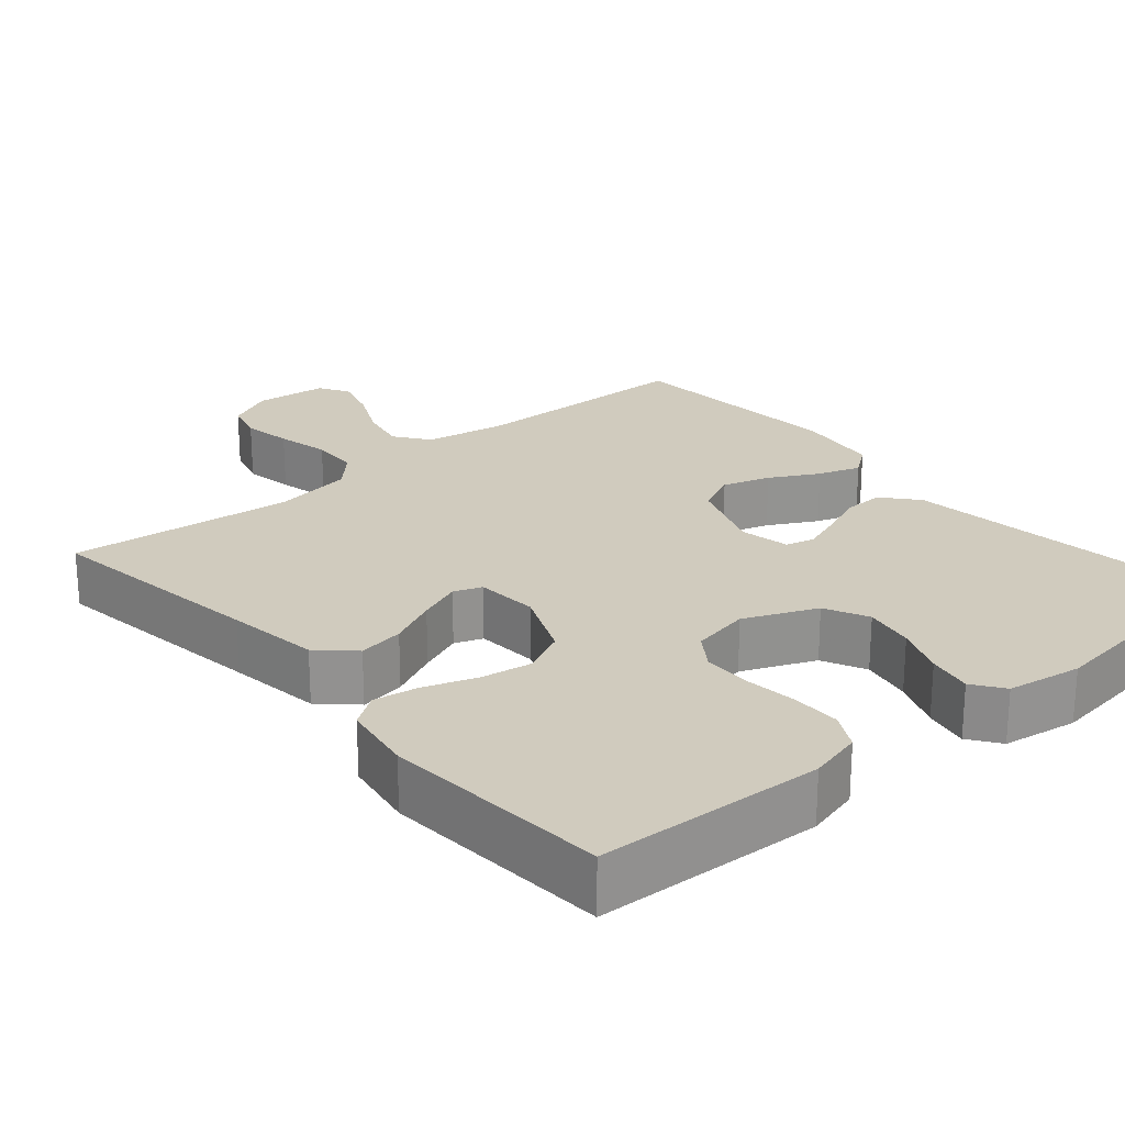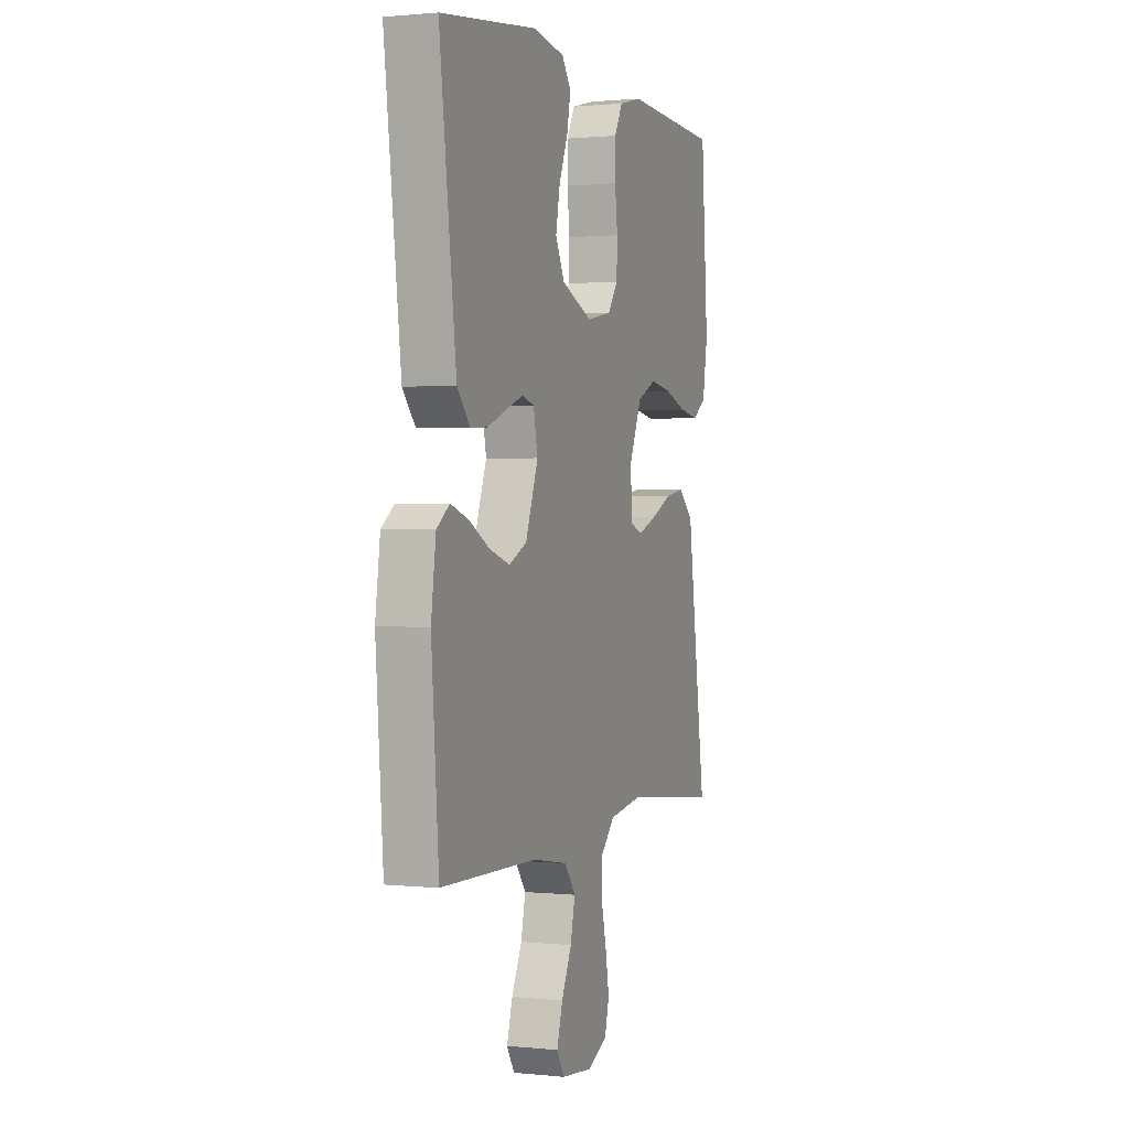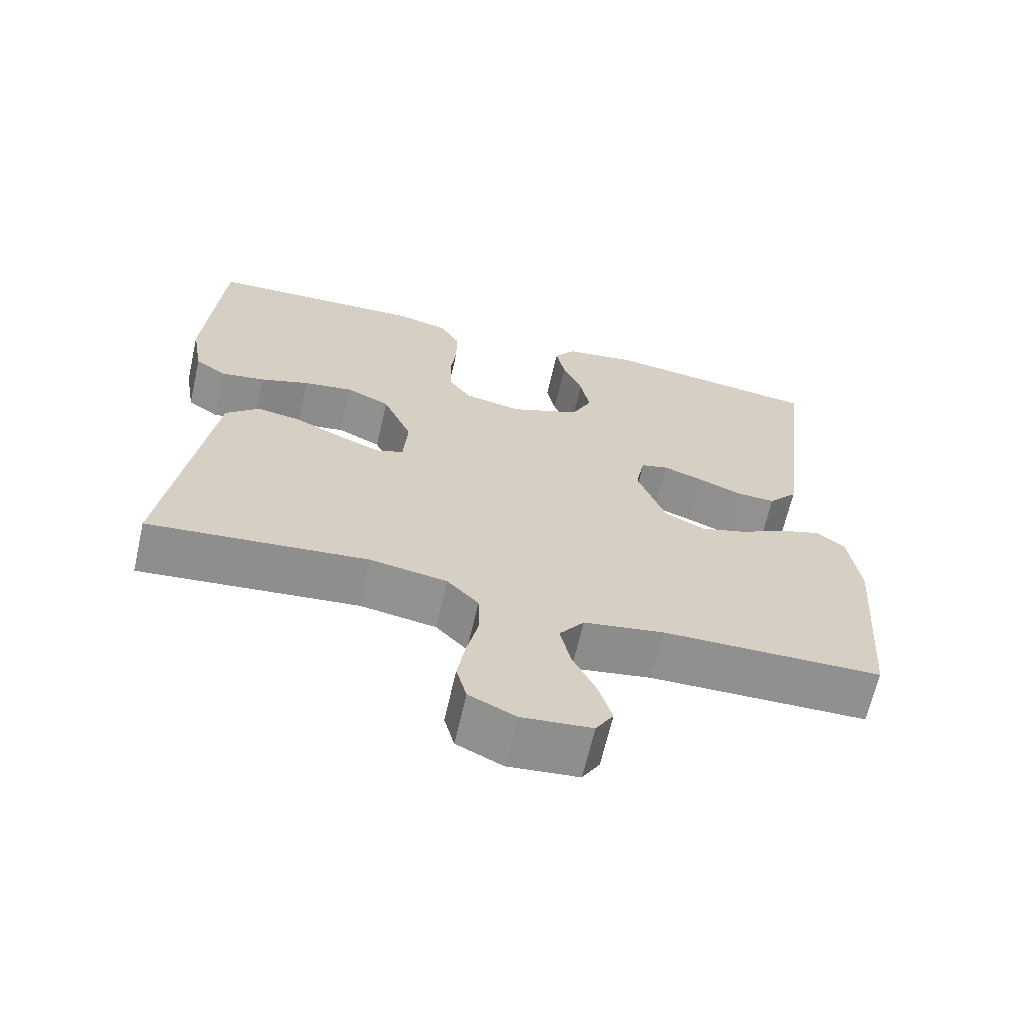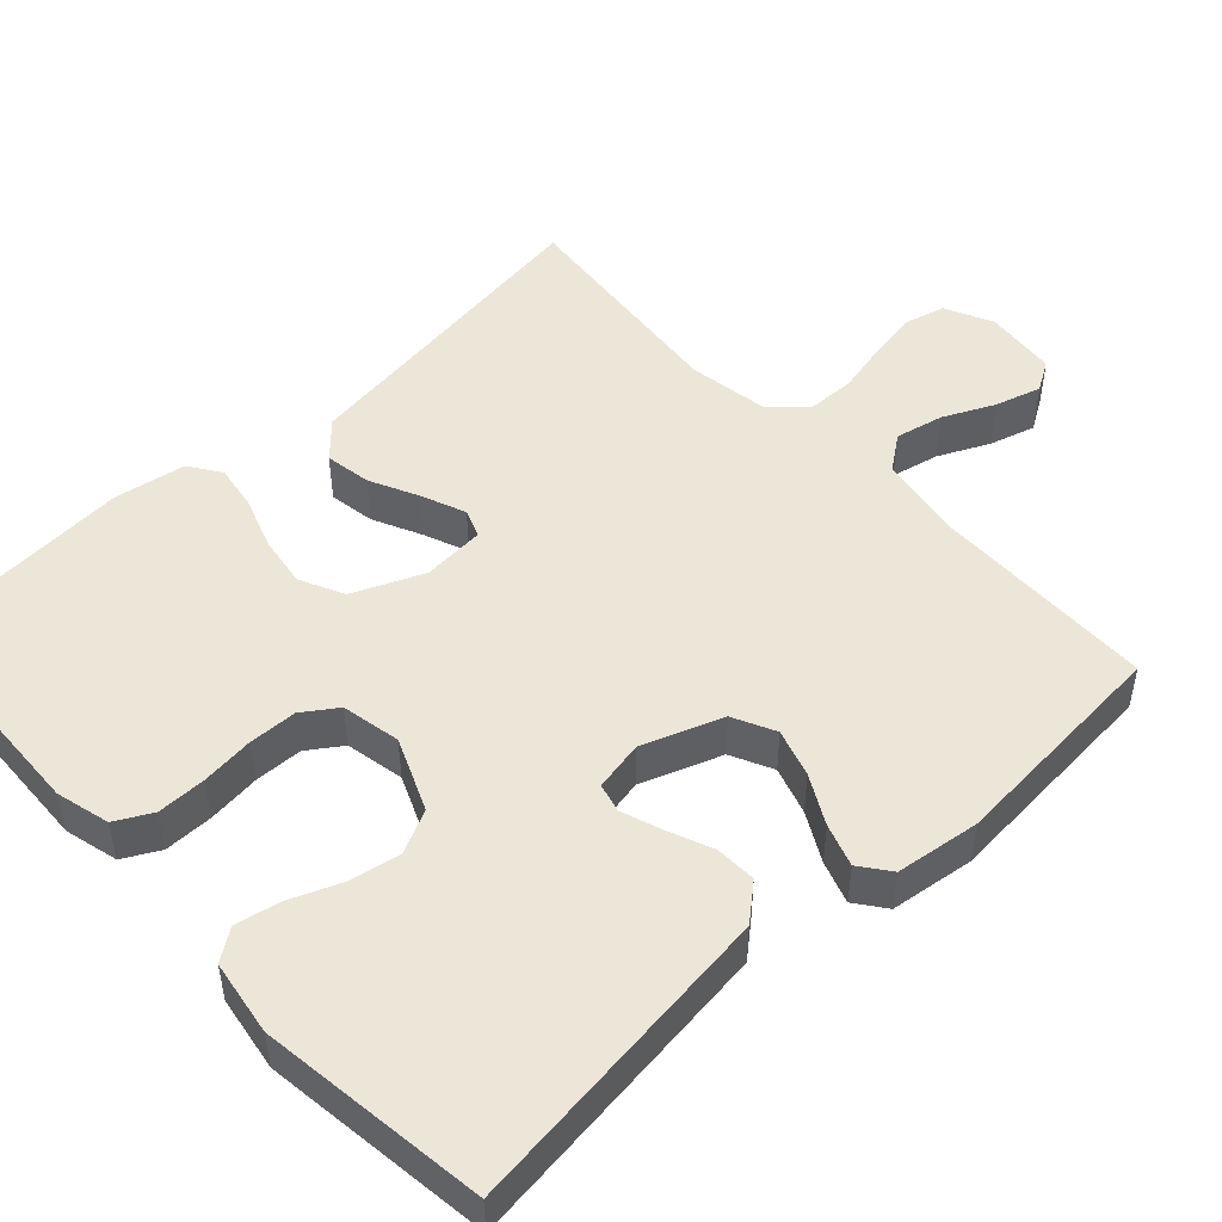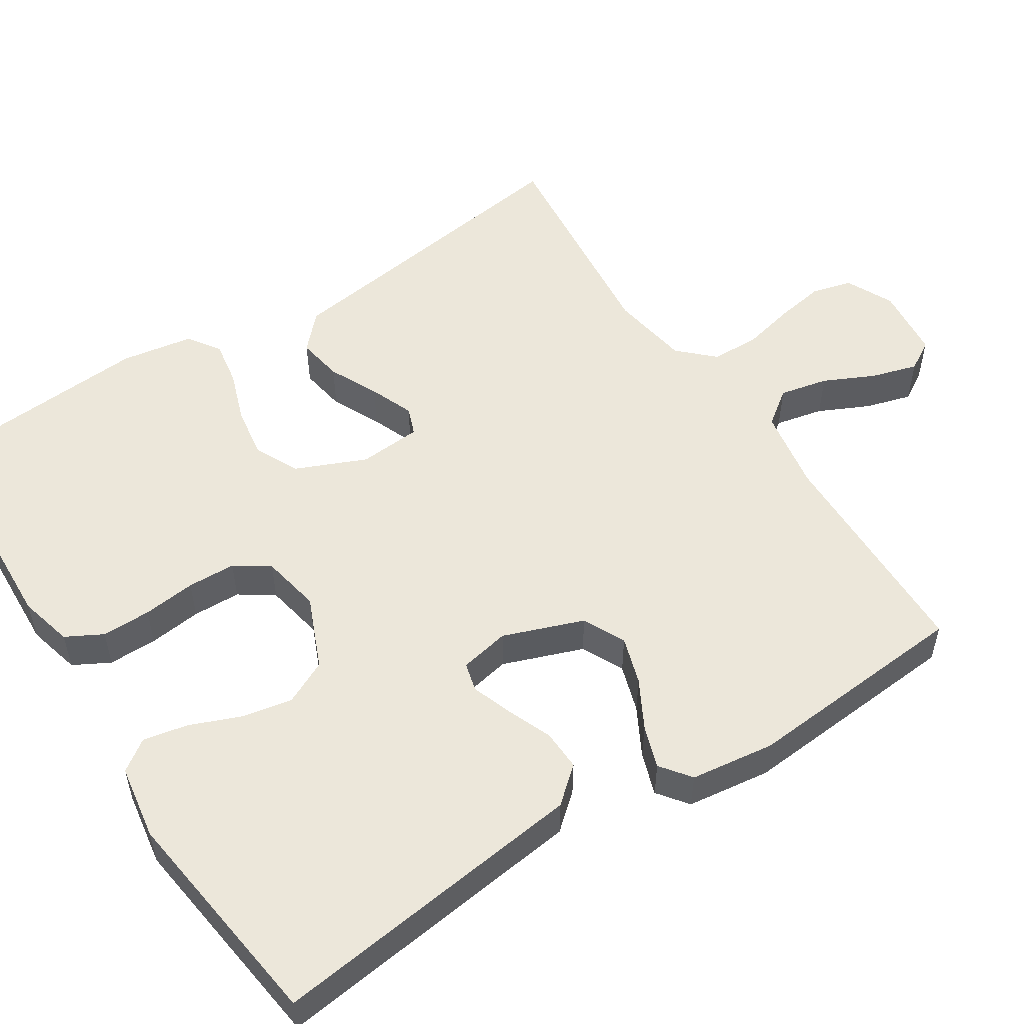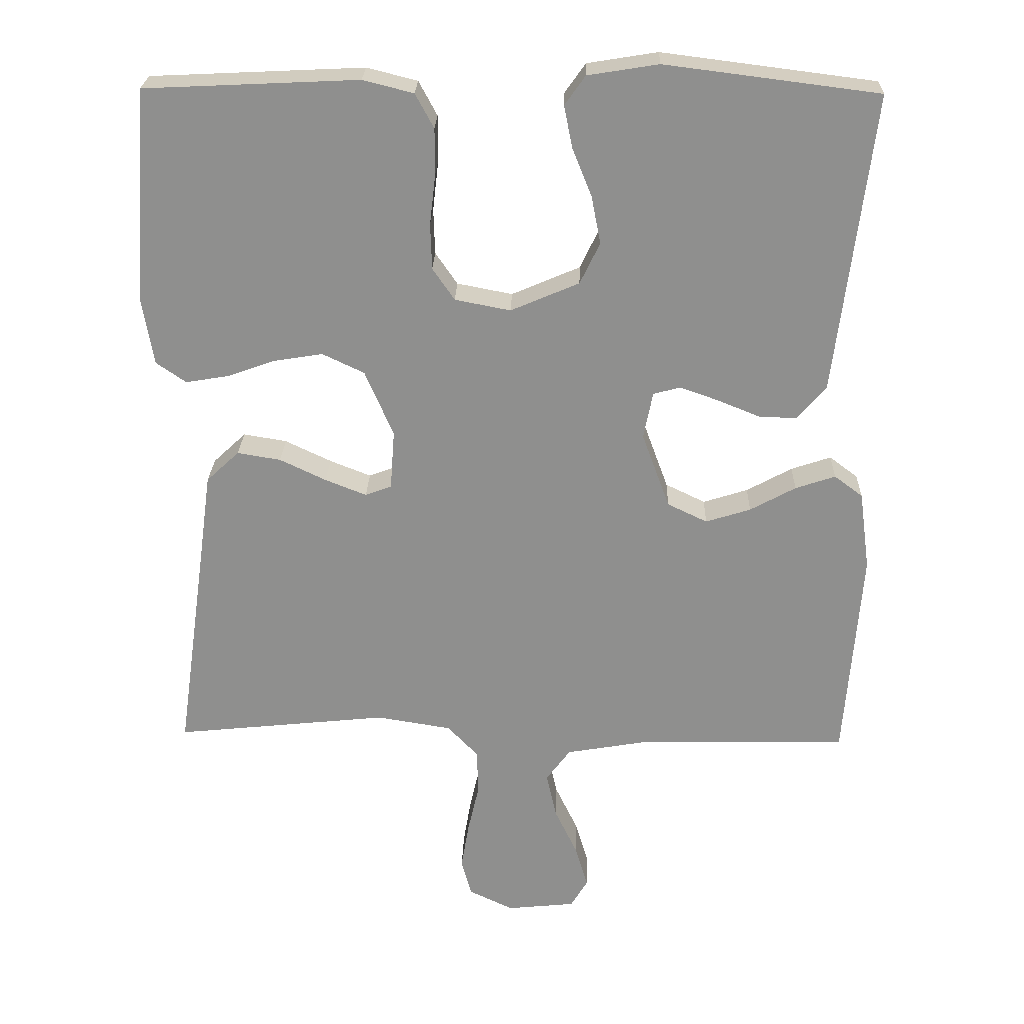
<metadata>
{"format":"obj","ext":"obj","renderer":"f3d","projection":"perspective","resolution":1024,"background":"white","views":[{"elev":23.6,"azim":-40.6,"up":"+Y"},{"elev":1.0,"azim":110.7,"up":"+Z"},{"elev":-65.9,"azim":-12.9,"up":"+Z"},{"elev":49.1,"azim":47.0,"up":"+Y"},{"elev":53.4,"azim":57.1,"up":"+Y"},{"elev":24.6,"azim":1.7,"up":"+Z"}]}
</metadata>
<code>
v -0.5 0.07 -0.5
v -0.458 0.07 -0.2
v -0.441 0.07 -0.076
v -0.395 0.07 -0.033
v -0.334 0.07 -0.043
v -0.269 0.07 -0.074
v -0.211 0.07 -0.097
v -0.174 0.07 -0.083
v -0.168 0.07 0
v -0.208 0.07 0.093
v -0.267 0.07 0.121
v -0.335 0.07 0.11
v -0.403 0.07 0.086
v -0.463 0.07 0.076
v -0.505 0.07 0.105
v -0.521 0.07 0.2
v -0.5 0.07 0.5
v -0.2 0.07 0.514
v -0.129 0.07 0.496
v -0.103 0.07 0.448
v -0.103 0.07 0.383
v -0.111 0.07 0.313
v -0.109 0.07 0.249
v -0.078 0.07 0.204
v 0 0.07 0.189
v 0.096 0.07 0.23
v 0.124 0.07 0.288
v 0.111 0.07 0.355
v 0.084 0.07 0.422
v 0.072 0.07 0.481
v 0.101 0.07 0.522
v 0.2 0.07 0.538
v 0.5 0.07 0.5
v 0.463 0.07 0.2
v 0.448 0.07 0.078
v 0.408 0.07 0.031
v 0.354 0.07 0.033
v 0.295 0.07 0.057
v 0.241 0.07 0.076
v 0.203 0.07 0.066
v 0.19 0.07 0
v 0.229 0.07 -0.106
v 0.285 0.07 -0.133
v 0.348 0.07 -0.113
v 0.412 0.07 -0.078
v 0.468 0.07 -0.059
v 0.508 0.07 -0.089
v 0.523 0.07 -0.2
v 0.5 0.07 -0.5
v 0.2 0.07 -0.506
v 0.09 0.07 -0.525
v 0.056 0.07 -0.571
v 0.07 0.07 -0.635
v 0.102 0.07 -0.702
v 0.12 0.07 -0.763
v 0.096 0.07 -0.803
v 0 0.07 -0.813
v -0.063 0.07 -0.783
v -0.077 0.07 -0.73
v -0.066 0.07 -0.664
v -0.05 0.07 -0.594
v -0.052 0.07 -0.531
v -0.095 0.07 -0.486
v -0.2 0.07 -0.469
v -0.5 0 -0.5
v -0.458 0 -0.2
v -0.441 0 -0.076
v -0.395 0 -0.033
v -0.334 0 -0.043
v -0.269 0 -0.074
v -0.211 0 -0.097
v -0.174 0 -0.083
v -0.168 0 0
v -0.208 0 0.093
v -0.267 0 0.121
v -0.335 0 0.11
v -0.403 0 0.086
v -0.463 0 0.076
v -0.505 0 0.105
v -0.521 0 0.2
v -0.5 0 0.5
v -0.2 0 0.514
v -0.129 0 0.496
v -0.103 0 0.448
v -0.103 0 0.383
v -0.111 0 0.313
v -0.109 0 0.249
v -0.078 0 0.204
v 0 0 0.189
v 0.096 0 0.23
v 0.124 0 0.288
v 0.111 0 0.355
v 0.084 0 0.422
v 0.072 0 0.481
v 0.101 0 0.522
v 0.2 0 0.538
v 0.5 0 0.5
v 0.463 0 0.2
v 0.448 0 0.078
v 0.408 0 0.031
v 0.354 0 0.033
v 0.295 0 0.057
v 0.241 0 0.076
v 0.203 0 0.066
v 0.19 0 0
v 0.229 0 -0.106
v 0.285 0 -0.133
v 0.348 0 -0.113
v 0.412 0 -0.078
v 0.468 0 -0.059
v 0.508 0 -0.089
v 0.523 0 -0.2
v 0.5 0 -0.5
v 0.2 0 -0.506
v 0.09 0 -0.525
v 0.056 0 -0.571
v 0.07 0 -0.635
v 0.102 0 -0.702
v 0.12 0 -0.763
v 0.096 0 -0.803
v 0 0 -0.813
v -0.063 0 -0.783
v -0.077 0 -0.73
v -0.066 0 -0.664
v -0.05 0 -0.594
v -0.052 0 -0.531
v -0.095 0 -0.486
v -0.2 0 -0.469
f 59 60 61
f 58 59 61
f 57 58 61
f 56 57 61
f 55 56 61
f 54 55 61
f 53 54 61
f 52 53 61 62
f 51 52 62 63
f 48 49 50
f 47 48 50
f 46 47 50
f 45 46 50
f 44 45 50
f 50 51 63
f 44 50 63
f 43 44 63
f 36 37 38
f 35 36 38
f 34 35 38
f 34 38 39
f 33 34 39
f 32 33 39
f 31 32 39
f 30 31 39
f 29 30 39
f 28 29 39
f 27 28 39 40
f 20 21 22
f 19 20 22
f 18 19 22
f 17 18 22
f 16 17 22
f 15 16 22
f 14 15 22
f 13 14 22
f 12 13 22
f 11 12 22 23
f 10 11 23 24
f 4 5 6
f 3 4 6
f 2 3 6
f 2 6 7
f 1 2 7
f 64 1 7
f 64 7 8
f 63 64 8
f 43 63 8
f 42 43 8
f 41 42 8 9
f 26 27 40 41
f 41 9 10
f 26 41 10
f 25 26 10
f 10 24 25
f 125 124 123
f 125 123 122
f 125 122 121
f 125 121 120
f 125 120 119
f 125 119 118
f 125 118 117
f 126 125 117 116
f 127 126 116 115
f 114 113 112
f 114 112 111
f 114 111 110
f 114 110 109
f 114 109 108
f 127 115 114
f 127 114 108
f 127 108 107
f 102 101 100
f 102 100 99
f 102 99 98
f 103 102 98
f 103 98 97
f 103 97 96
f 103 96 95
f 103 95 94
f 103 94 93
f 103 93 92
f 104 103 92 91
f 86 85 84
f 86 84 83
f 86 83 82
f 86 82 81
f 86 81 80
f 86 80 79
f 86 79 78
f 86 78 77
f 86 77 76
f 87 86 76 75
f 88 87 75 74
f 70 69 68
f 70 68 67
f 70 67 66
f 71 70 66
f 71 66 65
f 71 65 128
f 72 71 128
f 72 128 127
f 72 127 107
f 72 107 106
f 73 72 106 105
f 105 104 91 90
f 74 73 105
f 74 105 90
f 74 90 89
f 89 88 74
f 1 65 66 2
f 2 66 67 3
f 3 67 68 4
f 4 68 69 5
f 5 69 70 6
f 6 70 71 7
f 7 71 72 8
f 8 72 73 9
f 9 73 74 10
f 10 74 75 11
f 11 75 76 12
f 12 76 77 13
f 13 77 78 14
f 14 78 79 15
f 15 79 80 16
f 16 80 81 17
f 17 81 82 18
f 18 82 83 19
f 19 83 84 20
f 20 84 85 21
f 21 85 86 22
f 22 86 87 23
f 23 87 88 24
f 24 88 89 25
f 25 89 90 26
f 26 90 91 27
f 27 91 92 28
f 28 92 93 29
f 29 93 94 30
f 30 94 95 31
f 31 95 96 32
f 32 96 97 33
f 33 97 98 34
f 34 98 99 35
f 35 99 100 36
f 36 100 101 37
f 37 101 102 38
f 38 102 103 39
f 39 103 104 40
f 40 104 105 41
f 41 105 106 42
f 42 106 107 43
f 43 107 108 44
f 44 108 109 45
f 45 109 110 46
f 46 110 111 47
f 47 111 112 48
f 48 112 113 49
f 49 113 114 50
f 50 114 115 51
f 51 115 116 52
f 52 116 117 53
f 53 117 118 54
f 54 118 119 55
f 55 119 120 56
f 56 120 121 57
f 57 121 122 58
f 58 122 123 59
f 59 123 124 60
f 60 124 125 61
f 61 125 126 62
f 62 126 127 63
f 63 127 128 64
f 64 128 65 1

</code>
